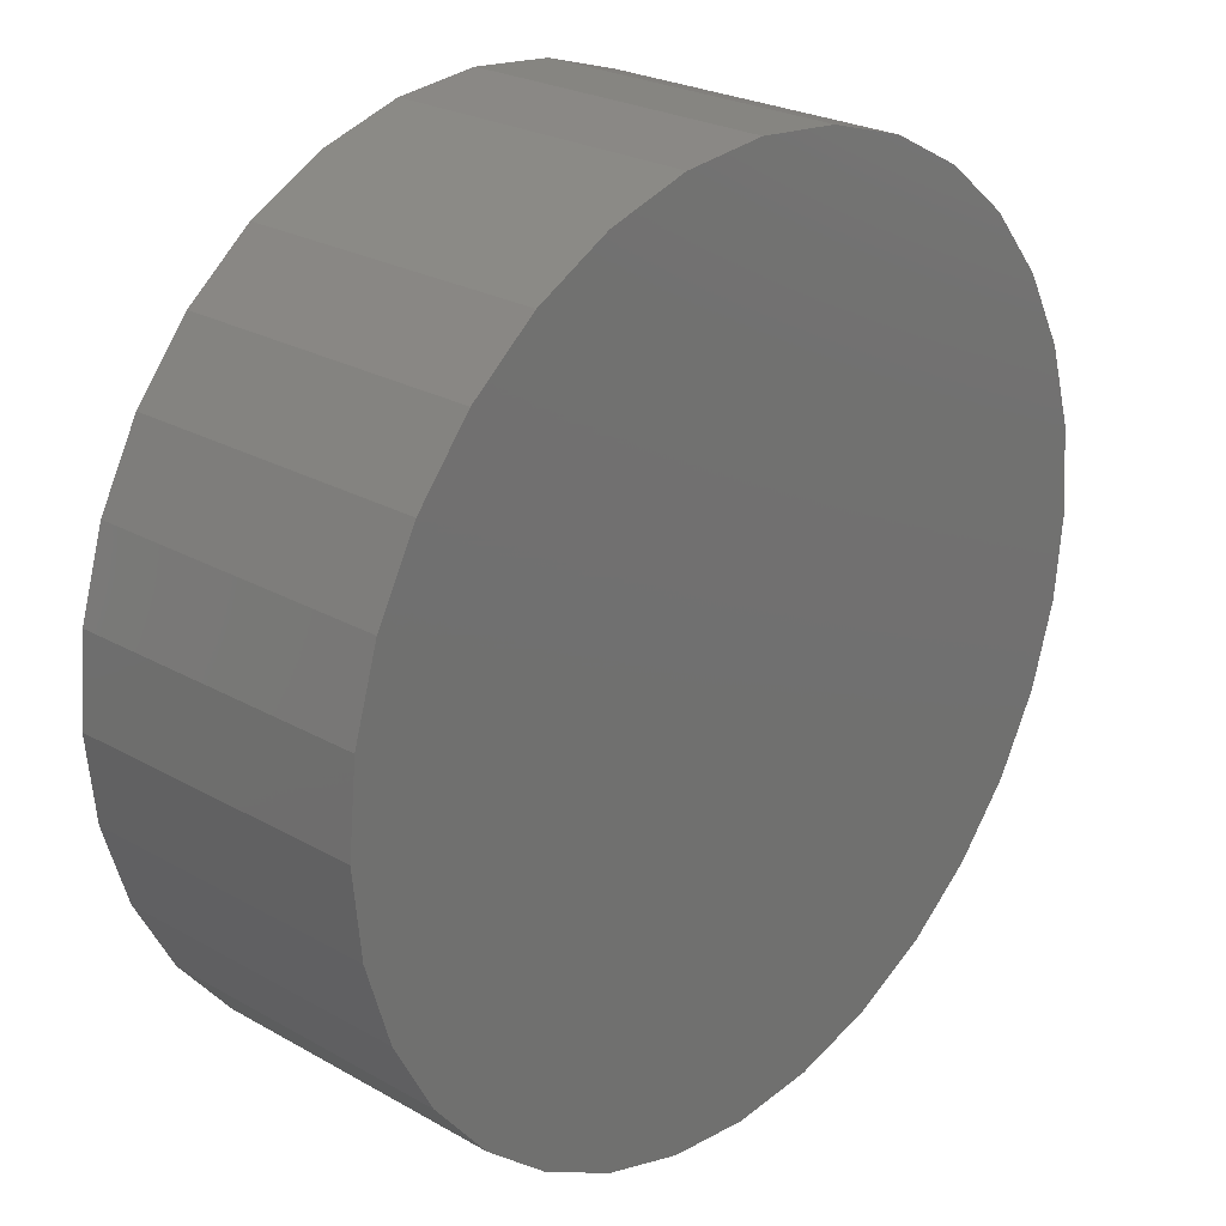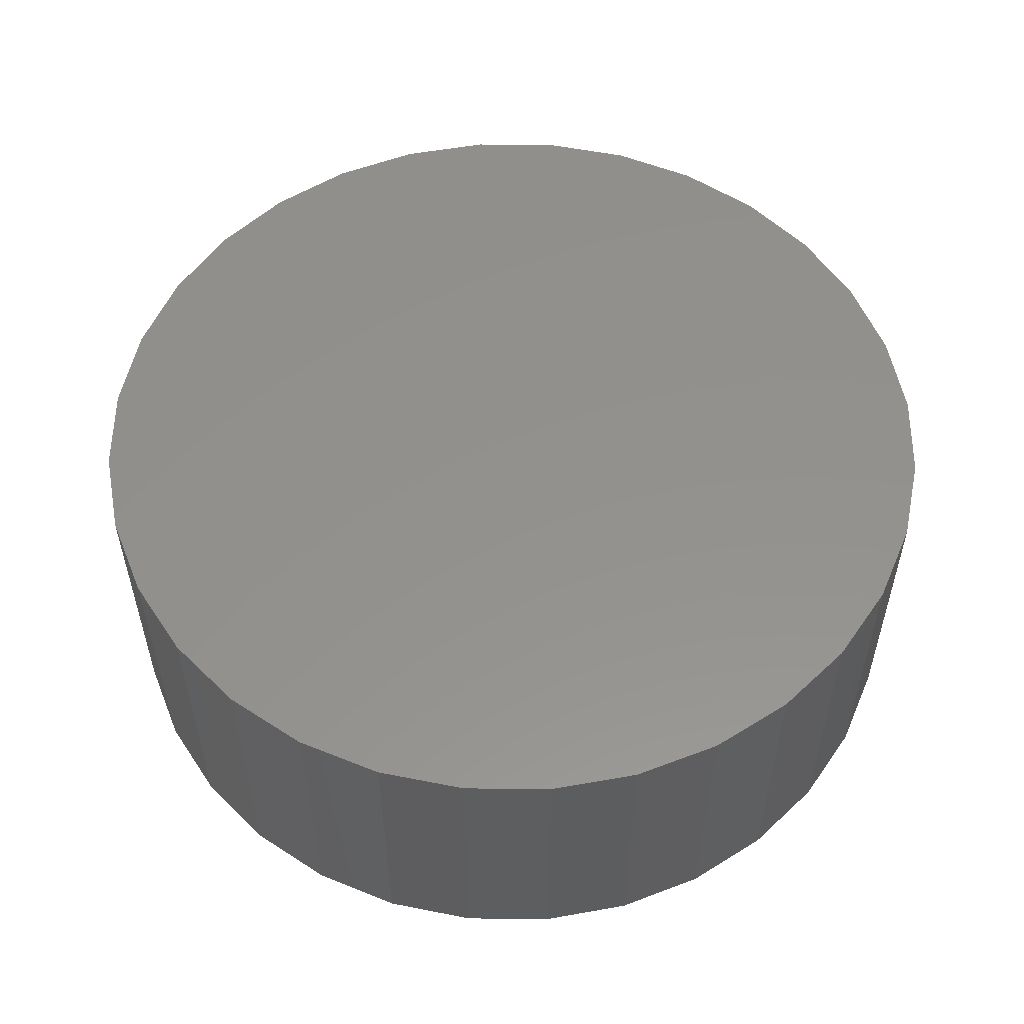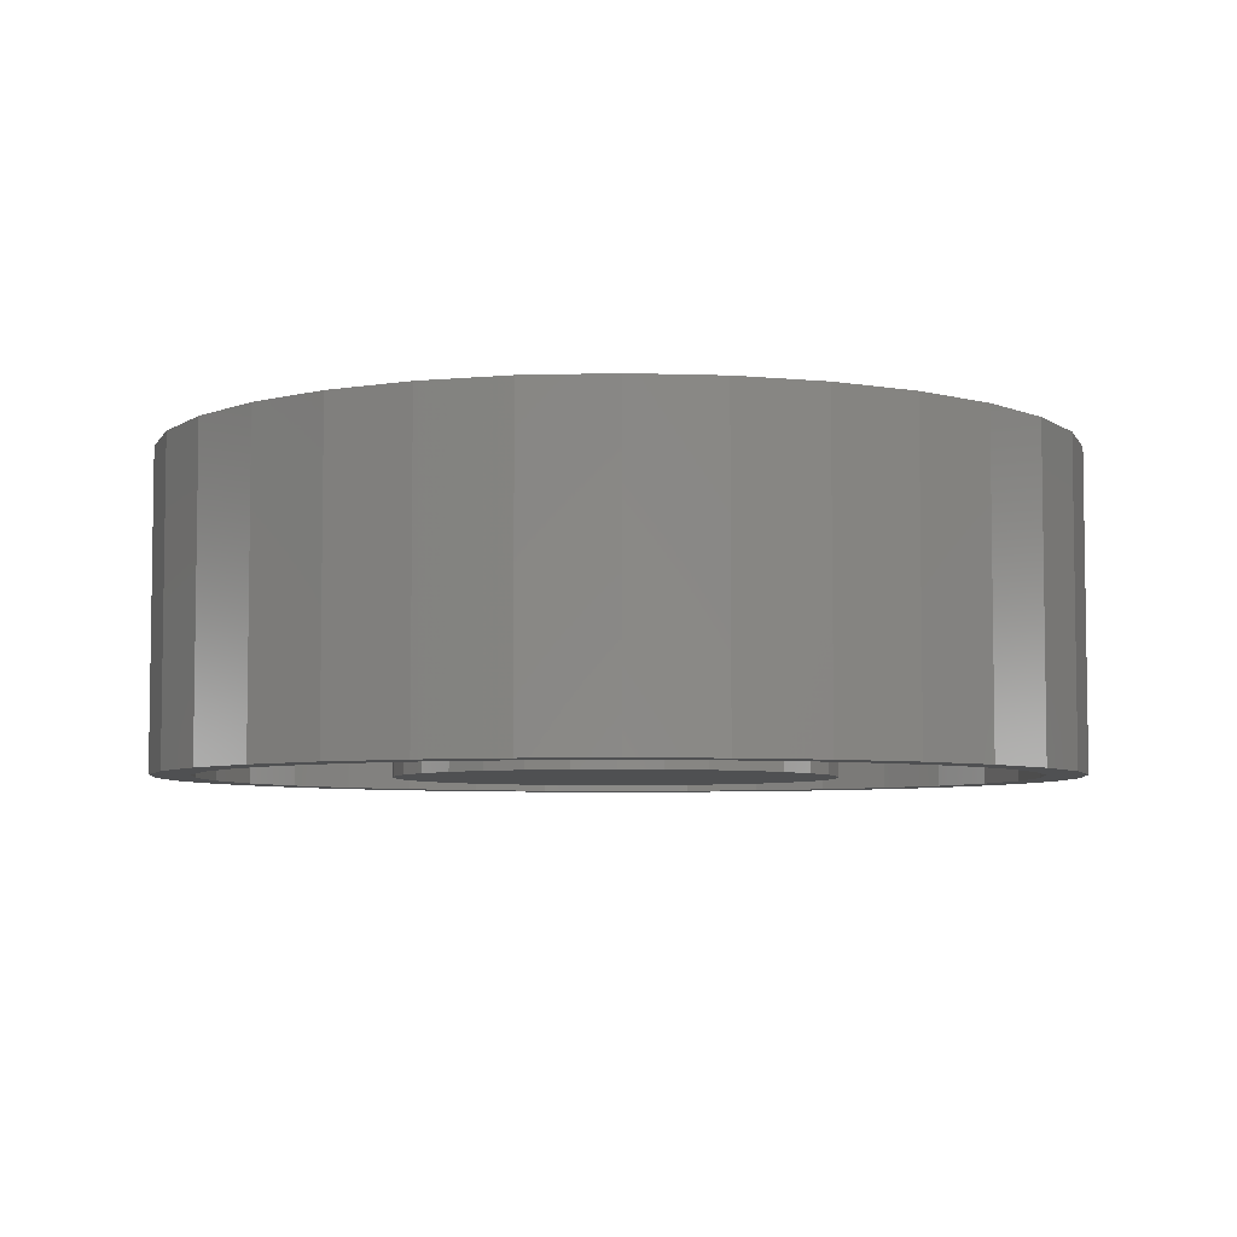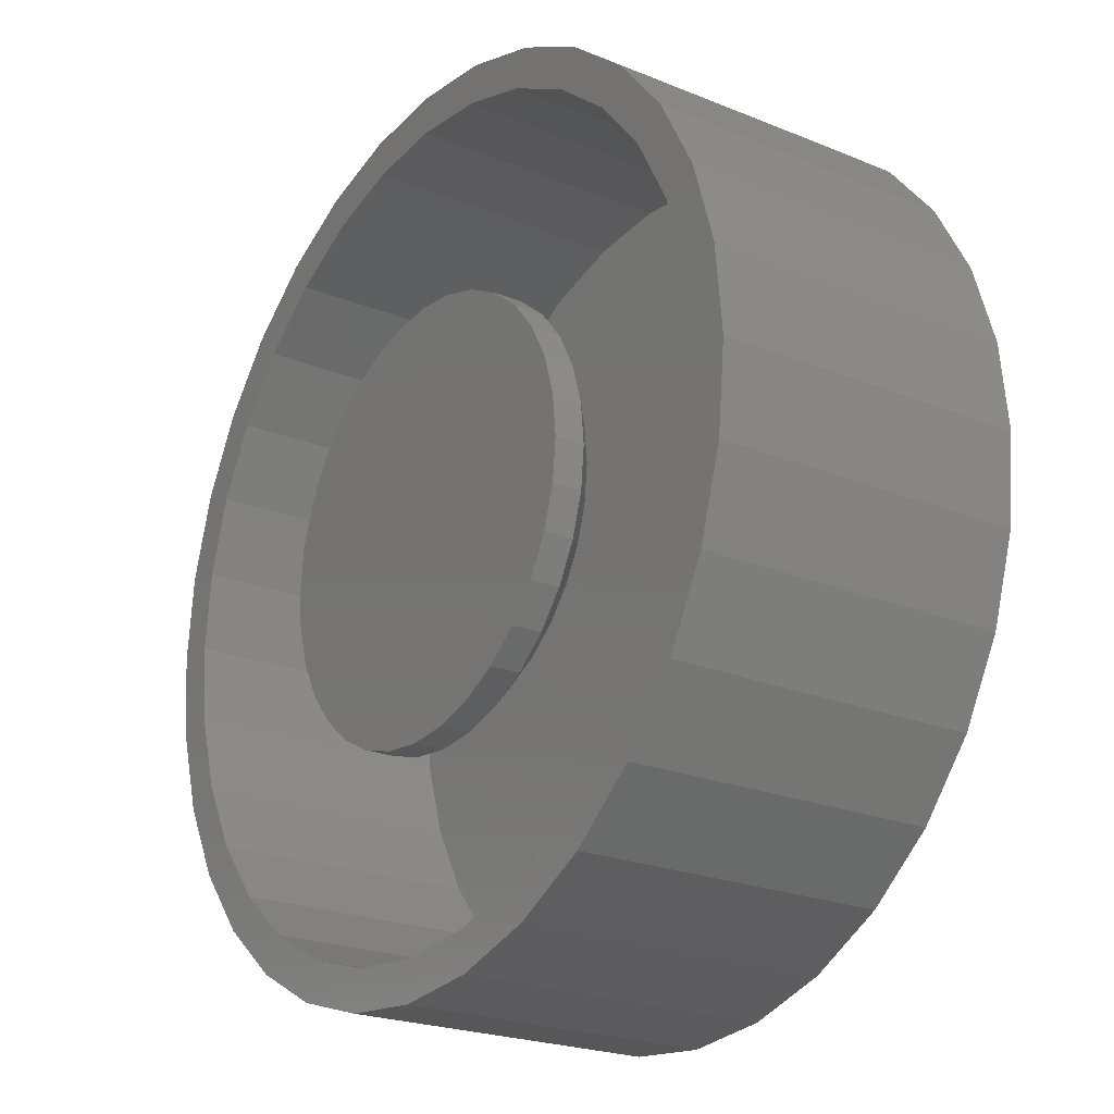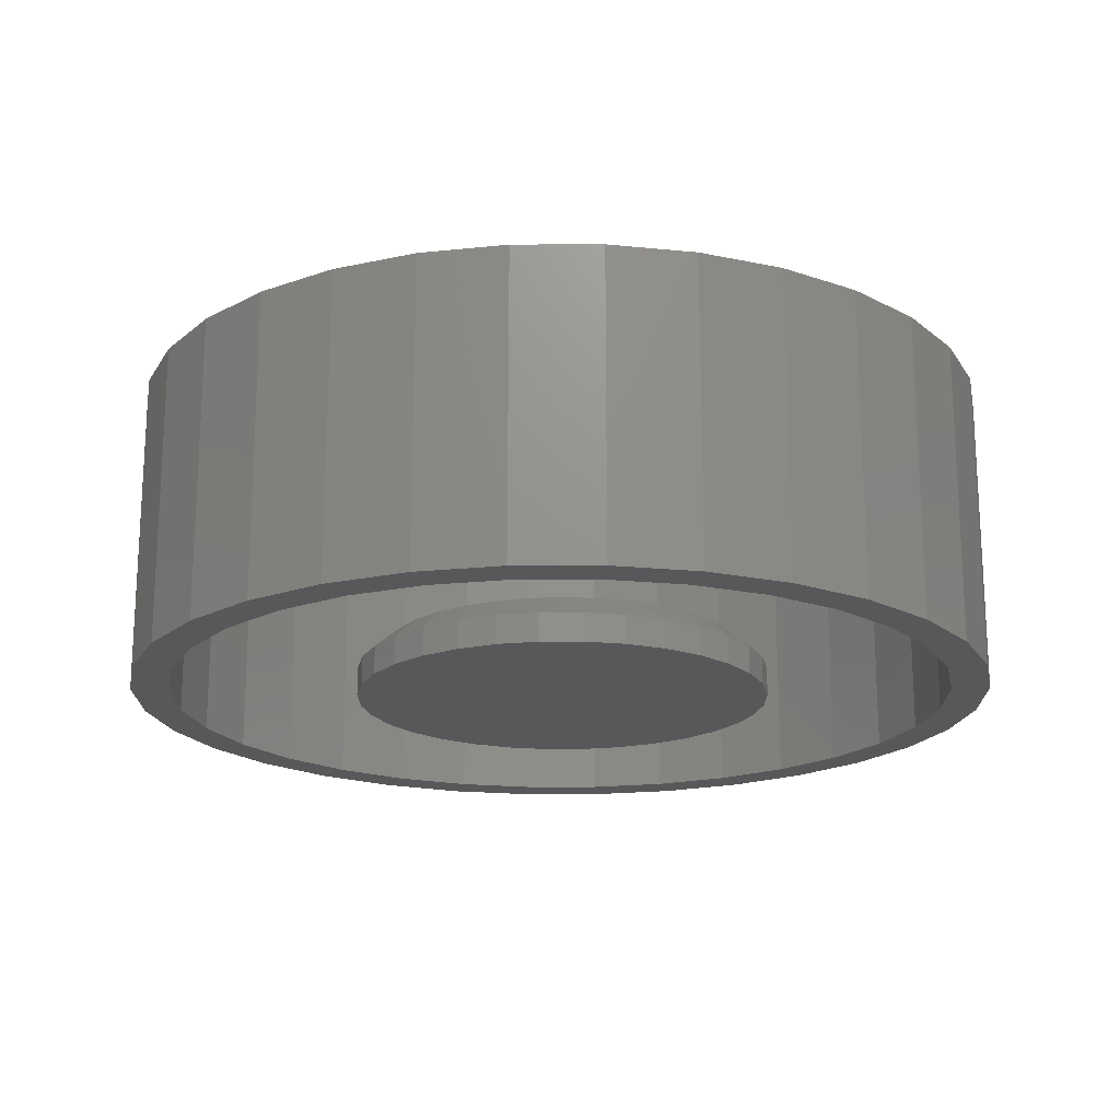
<metadata>
{"format":"stl","ext":"stl","renderer":"f3d","projection":"perspective","resolution":1024,"background":"white","views":[{"elev":24.8,"azim":-47.3,"up":"+Y"},{"elev":55.0,"azim":-151.3,"up":"+Z"},{"elev":-5.6,"azim":-0.4,"up":"+Z"},{"elev":-22.6,"azim":-125.1,"up":"+Y"},{"elev":-18.6,"azim":152.2,"up":"+Z"}]}
</metadata>
<code>
# stl→obj: 225 verts, 442 faces
v 0.0308 0.2942 0.08594
v -0.02373 0.2942 0.08594
v -0.07732 0.2842 0.08594
v 0.0844 0.2842 0.08594
v 0.1352 0.2645 0.08594
v -0.1282 0.2645 0.08594
v 0.1816 0.2358 0.08594
v -0.1745 0.2358 0.08594
v 0.2219 0.1991 0.08594
v -0.2148 0.1991 0.08594
v 0.2548 0.1555 0.08594
v -0.2477 0.1555 0.08594
v 0.2791 0.1067 0.08594
v -0.272 0.1067 0.08594
v 0.294 0.05429 0.08594
v -0.2869 0.05429 0.08594
v 0.299 -1.778e-16 0.08594
v -0.2919 -5.903e-08 0.08594
v 0.2933 -0.05764 0.08594
v -0.2863 -0.05764 0.08594
v 0.2765 -0.1131 0.08594
v -0.2694 -0.1131 0.08594
v 0.2492 -0.1642 0.08594
v -0.2421 -0.1642 0.08594
v 0.2125 -0.2089 0.08594
v -0.2054 -0.2089 0.08594
v 0.1677 -0.2457 0.08594
v -0.1606 -0.2457 0.08594
v 0.1166 -0.273 0.08594
v -0.1095 -0.273 0.08594
v 0.06118 -0.2898 0.08594
v -0.05411 -0.2898 0.08594
v 0.003536 -0.2955 0.08594
v 0.3459 0 0
v 0.3459 -8.385e-17 0.04688
v 0.3393 -0.06679 0
v 0.3393 -0.06679 0.04688
v 0.3198 -0.131 0
v 0.3198 -0.131 0.04688
v 0.2882 -0.1902 0
v 0.2882 -0.1902 0.04688
v 0.2456 -0.2421 0
v 0.2456 -0.2421 0.04688
v 0.1937 -0.2847 0
v 0.1937 -0.2847 0.04688
v 0.1345 -0.3163 0
v 0.1345 -0.3163 0.04688
v 0.07033 -0.3358 0
v 0.07033 -0.3358 0.04688
v 0.003536 -0.3424 0
v 0.003536 -0.3424 0.04688
v -0.06325 -0.3358 0
v -0.06325 -0.3358 0.04688
v -0.1275 -0.3163 0
v -0.1275 -0.3163 0.04688
v -0.1867 -0.2847 0
v -0.1867 -0.2847 0.04688
v -0.2385 -0.2421 0
v -0.2385 -0.2421 0.04688
v -0.2811 -0.1902 0
v -0.2811 -0.1902 0.04688
v -0.3128 -0.131 0
v -0.3128 -0.131 0.04688
v -0.3322 -0.06679 0
v -0.3322 -0.06679 0.04688
v -0.3388 4.192e-17 0
v -0.3388 4.192e-17 0.04688
v -0.3322 0.06679 0
v -0.3322 0.06679 0.04688
v -0.3128 0.131 0
v -0.3128 0.131 0.04688
v -0.2811 0.1902 0
v -0.2811 0.1902 0.04688
v -0.2385 0.2421 0
v -0.2385 0.2421 0.04688
v -0.1867 0.2847 0
v -0.1867 0.2847 0.04688
v -0.1275 0.3163 0
v -0.1275 0.3163 0.04688
v -0.06325 0.3358 0
v -0.06325 0.3358 0.04688
v 0.003536 0.3424 0
v 0.003536 0.3424 0.04688
v 0.07033 0.3358 0
v 0.07033 0.3358 0.04688
v 0.1345 0.3163 0
v 0.1345 0.3163 0.04688
v 0.1937 0.2847 0
v 0.1937 0.2847 0.04688
v 0.2456 0.2421 0
v 0.2456 0.2421 0.04688
v 0.2882 0.1902 0
v 0.2882 0.1902 0.04688
v 0.3198 0.131 0
v 0.3198 0.131 0.04688
v 0.3393 0.06679 0
v 0.3393 0.06679 0.04688
v -0.5309 0.36 0
v -0.5829 0.3947 0
v -0.4503 0.4582 0
v 0.1343 0.6356 0
v 0.007895 0.648 0
v 0.2798 0.6564 0
v -0.264 -0.6564 0
v -0.3869 -0.5908 0
v -0.2401 -0.5987 0
v -0.1185 -0.6356 0
v 0.007895 -0.648 0
v 0.007895 -0.7105 0
v -0.1307 -0.6969 0
v 0.1465 0.6969 0
v 0.007895 0.7105 0
v -0.264 0.6564 0
v -0.1307 0.6969 0
v -0.1185 0.6356 0
v -0.2401 0.5987 0
v -0.3869 0.5908 0
v -0.3521 0.5388 0
v -0.4945 0.5024 0
v -0.3521 -0.5388 0
v -0.4945 -0.5024 0
v -0.4503 -0.4582 0
v -0.5829 -0.3947 0
v -0.5309 -0.36 0
v -0.6485 -0.2719 0
v -0.5908 -0.248 0
v -0.689 -0.1386 0
v -0.6277 -0.1264 0
v -0.7026 8.701e-17 0
v -0.6401 -2.084e-16 0
v -0.689 0.1386 0
v -0.6277 0.1264 0
v -0.6485 0.2719 0
v -0.5908 0.248 0
v 0.5467 0.36 0
v 0.4661 0.4582 0
v 0.5987 0.3947 0
v 0.3679 0.5388 0
v 0.5103 0.5024 0
v 0.2559 0.5987 0
v 0.4026 0.5908 0
v 0.3679 -0.5388 0
v 0.4661 -0.4582 0
v 0.5103 -0.5024 0
v 0.5467 -0.36 0
v 0.5987 -0.3947 0
v 0.6066 -0.248 0
v 0.6643 -0.2719 0
v 0.6435 -0.1264 0
v 0.7048 -0.1386 0
v 0.6559 0 0
v 0.7184 0 0
v 0.6435 0.1264 0
v 0.7048 0.1386 0
v 0.6066 0.248 0
v 0.6643 0.2719 0
v 0.1343 -0.6356 0
v 0.2798 -0.6564 0
v 0.2559 -0.5987 0
v 0.4026 -0.5908 0
v 0.1465 -0.6969 0
v 0.1343 -0.6356 0.4297
v 0.2559 -0.5987 0.4297
v 0.3679 -0.5388 0.4297
v 0.4661 -0.4582 0.4297
v 0.5467 -0.36 0.4297
v 0.6066 -0.248 0.4297
v 0.6435 -0.1264 0.4297
v 0.6559 0 0.4297
v 0.007895 -0.648 0.4297
v -0.1185 -0.6356 0.4297
v -0.2401 -0.5987 0.4297
v -0.3521 -0.5388 0.4297
v -0.4503 -0.4582 0.4297
v -0.5309 -0.36 0.4297
v -0.5908 -0.248 0.4297
v -0.6277 -0.1264 0.4297
v -0.6401 -7.84e-16 0.4297
v -0.1185 0.6356 0.4297
v -0.2401 0.5987 0.4297
v -0.3521 0.5388 0.4297
v -0.4503 0.4582 0.4297
v -0.5309 0.36 0.4297
v -0.5908 0.248 0.4297
v -0.6277 0.1264 0.4297
v 0.007895 0.648 0.4297
v 0.1343 0.6356 0.4297
v 0.2559 0.5987 0.4297
v 0.3679 0.5388 0.4297
v 0.4661 0.4582 0.4297
v 0.5467 0.36 0.4297
v 0.6066 0.248 0.4297
v 0.6435 0.1264 0.4297
v -0.1307 0.6969 0.4922
v 0.1465 0.6969 0.4922
v 0.007895 0.7105 0.4922
v 0.2798 0.6564 0.4922
v -0.264 0.6564 0.4922
v 0.4026 0.5908 0.4922
v -0.3869 0.5908 0.4922
v 0.5103 0.5024 0.4922
v -0.4945 0.5024 0.4922
v 0.5987 0.3947 0.4922
v -0.5829 0.3947 0.4922
v 0.6643 0.2719 0.4922
v -0.6485 0.2719 0.4922
v 0.7048 0.1386 0.4922
v -0.689 0.1386 0.4922
v 0.7184 0 0.4922
v -0.7026 8.701e-17 0.4922
v 0.7048 -0.1386 0.4922
v -0.689 -0.1386 0.4922
v 0.6643 -0.2719 0.4922
v -0.6485 -0.2719 0.4922
v 0.5987 -0.3947 0.4922
v -0.5829 -0.3947 0.4922
v 0.5103 -0.5024 0.4922
v -0.4945 -0.5024 0.4922
v 0.4026 -0.5908 0.4922
v -0.3869 -0.5908 0.4922
v 0.2798 -0.6564 0.4922
v -0.264 -0.6564 0.4922
v 0.1465 -0.6969 0.4922
v -0.1307 -0.6969 0.4922
v 0.007895 -0.7105 0.4922
f 1 2 3
f 1 3 4
f 4 3 5
f 5 3 6
f 5 6 7
f 7 6 8
f 7 8 9
f 9 8 10
f 9 10 11
f 11 10 12
f 11 12 13
f 13 12 14
f 13 14 15
f 15 14 16
f 15 16 17
f 17 16 18
f 17 18 19
f 19 18 20
f 19 20 21
f 21 20 22
f 21 22 23
f 23 22 24
f 23 24 25
f 25 24 26
f 25 26 27
f 27 26 28
f 27 28 29
f 29 28 30
f 29 30 31
f 31 30 32
f 31 32 33
f 34 35 36
f 36 35 37
f 36 37 38
f 38 37 39
f 38 39 40
f 40 39 41
f 40 41 42
f 42 41 43
f 42 43 44
f 44 43 45
f 44 45 46
f 46 45 47
f 46 47 48
f 48 47 49
f 48 49 50
f 50 49 51
f 50 51 52
f 52 51 53
f 52 53 54
f 54 53 55
f 54 55 56
f 56 55 57
f 56 57 58
f 58 57 59
f 58 59 60
f 60 59 61
f 60 61 62
f 62 61 63
f 62 63 64
f 64 63 65
f 64 65 66
f 66 65 67
f 66 67 68
f 68 67 69
f 68 69 70
f 70 69 71
f 70 71 72
f 72 71 73
f 72 73 74
f 74 73 75
f 74 75 76
f 76 75 77
f 76 77 78
f 78 77 79
f 78 79 80
f 80 79 81
f 80 81 82
f 82 81 83
f 82 83 84
f 84 83 85
f 84 85 86
f 86 85 87
f 86 87 88
f 88 87 89
f 88 89 90
f 90 89 91
f 90 91 92
f 92 91 93
f 92 93 94
f 94 93 95
f 94 95 96
f 96 95 97
f 96 97 34
f 34 97 35
f 87 85 4
f 5 87 4
f 5 89 87
f 85 83 1
f 4 85 1
f 81 79 3
f 2 81 3
f 2 83 81
f 1 83 2
f 79 77 6
f 3 79 6
f 71 12 73
f 73 12 10
f 73 10 75
f 12 71 14
f 14 71 69
f 14 69 16
f 16 69 67
f 16 67 18
f 5 7 89
f 89 7 9
f 89 9 91
f 91 9 11
f 91 11 93
f 93 11 13
f 93 13 95
f 95 13 15
f 95 15 97
f 97 15 17
f 97 17 35
f 6 77 8
f 8 77 75
f 8 75 10
f 49 47 31
f 39 23 41
f 41 23 25
f 41 25 43
f 23 39 21
f 21 39 37
f 21 37 19
f 19 37 35
f 19 35 17
f 22 61 24
f 24 61 59
f 24 59 26
f 61 22 63
f 63 22 20
f 63 20 65
f 65 20 18
f 65 18 67
f 53 30 55
f 55 30 28
f 55 28 57
f 57 28 26
f 57 26 59
f 30 53 32
f 32 53 51
f 32 51 33
f 33 51 49
f 33 49 31
f 31 47 29
f 29 47 45
f 29 45 27
f 27 45 43
f 27 43 25
f 82 84 80
f 50 52 48
f 48 52 54
f 48 54 46
f 46 54 56
f 46 56 44
f 44 56 58
f 44 58 42
f 42 58 60
f 42 60 40
f 40 60 62
f 40 62 38
f 38 62 64
f 38 64 36
f 36 64 66
f 36 66 34
f 34 66 68
f 34 68 96
f 96 68 70
f 96 70 94
f 94 70 72
f 94 72 92
f 92 72 74
f 92 74 90
f 90 74 76
f 90 76 88
f 88 76 78
f 88 78 86
f 86 78 80
f 86 80 84
f 98 99 100
f 101 102 103
f 104 105 106
f 104 106 107
f 104 107 108
f 104 108 109
f 104 109 110
f 103 102 111
f 111 102 112
f 102 113 112
f 112 113 114
f 102 115 113
f 113 115 116
f 113 116 117
f 117 116 118
f 117 118 119
f 119 118 100
f 119 100 99
f 120 121 122
f 122 121 123
f 122 123 124
f 124 123 125
f 124 125 126
f 126 125 127
f 126 127 128
f 128 127 129
f 128 129 130
f 130 129 131
f 130 131 132
f 132 131 133
f 132 133 134
f 134 133 99
f 134 99 98
f 105 121 106
f 106 121 120
f 135 136 137
f 137 136 138
f 137 138 139
f 139 138 140
f 139 140 141
f 141 140 101
f 141 101 103
f 142 143 144
f 144 143 145
f 144 145 146
f 146 145 147
f 146 147 148
f 148 147 149
f 148 149 150
f 150 149 151
f 150 151 152
f 152 151 153
f 152 153 154
f 154 153 155
f 154 155 156
f 156 155 135
f 156 135 137
f 108 157 158
f 158 157 159
f 158 159 160
f 160 159 142
f 160 142 144
f 109 108 161
f 161 108 158
f 108 162 157
f 157 162 163
f 157 163 159
f 159 163 164
f 159 164 142
f 142 164 165
f 142 165 143
f 143 165 166
f 143 166 145
f 145 166 167
f 145 167 147
f 147 167 168
f 147 168 149
f 149 168 169
f 149 169 151
f 162 108 170
f 170 108 107
f 170 107 171
f 171 107 106
f 171 106 172
f 172 106 120
f 172 120 173
f 173 120 122
f 173 122 174
f 174 122 124
f 174 124 175
f 175 124 126
f 175 126 176
f 176 126 128
f 176 128 177
f 177 128 130
f 177 130 178
f 102 179 115
f 115 179 180
f 115 180 116
f 116 180 181
f 116 181 118
f 118 181 182
f 118 182 100
f 100 182 183
f 100 183 98
f 98 183 184
f 98 184 134
f 134 184 185
f 134 185 132
f 132 185 178
f 132 178 130
f 179 102 186
f 186 102 101
f 186 101 187
f 187 101 140
f 187 140 188
f 188 140 138
f 188 138 189
f 189 138 136
f 189 136 190
f 190 136 135
f 190 135 191
f 191 135 155
f 191 155 192
f 192 155 153
f 192 153 193
f 193 153 151
f 193 151 169
f 168 193 169
f 178 185 177
f 177 185 184
f 177 184 176
f 176 184 183
f 176 183 175
f 175 183 182
f 175 182 174
f 174 182 181
f 174 181 173
f 173 181 180
f 173 180 172
f 172 180 179
f 172 179 171
f 171 179 186
f 171 186 170
f 170 186 187
f 170 187 162
f 162 187 188
f 162 188 163
f 163 188 189
f 163 189 164
f 164 189 190
f 164 190 165
f 165 190 191
f 165 191 166
f 166 191 192
f 166 192 167
f 167 192 193
f 167 193 168
f 194 195 196
f 195 194 197
f 197 194 198
f 197 198 199
f 199 198 200
f 199 200 201
f 201 200 202
f 201 202 203
f 203 202 204
f 203 204 205
f 205 204 206
f 205 206 207
f 207 206 208
f 207 208 209
f 209 208 210
f 209 210 211
f 211 210 212
f 211 212 213
f 213 212 214
f 213 214 215
f 215 214 216
f 215 216 217
f 217 216 218
f 217 218 219
f 219 218 220
f 219 220 221
f 221 220 222
f 221 222 223
f 223 222 224
f 223 224 225
f 152 209 150
f 150 209 211
f 150 211 148
f 148 211 213
f 148 213 146
f 146 213 215
f 146 215 144
f 144 215 217
f 144 217 160
f 160 217 219
f 160 219 158
f 158 219 221
f 158 221 161
f 161 221 223
f 161 223 109
f 109 223 225
f 109 225 110
f 110 225 224
f 110 224 104
f 104 224 222
f 104 222 105
f 105 222 220
f 105 220 121
f 121 220 218
f 121 218 123
f 123 218 216
f 123 216 125
f 125 216 214
f 125 214 127
f 127 214 212
f 127 212 129
f 129 212 210
f 129 210 131
f 131 210 208
f 131 208 133
f 133 208 206
f 133 206 99
f 99 206 204
f 99 204 119
f 119 204 202
f 119 202 117
f 117 202 200
f 117 200 113
f 113 200 198
f 113 198 114
f 114 198 194
f 114 194 112
f 112 194 196
f 112 196 111
f 111 196 195
f 111 195 103
f 103 195 197
f 103 197 141
f 141 197 199
f 141 199 139
f 139 199 201
f 139 201 137
f 137 201 203
f 137 203 156
f 156 203 205
f 156 205 154
f 154 205 207
f 154 207 152
f 152 207 209

</code>
